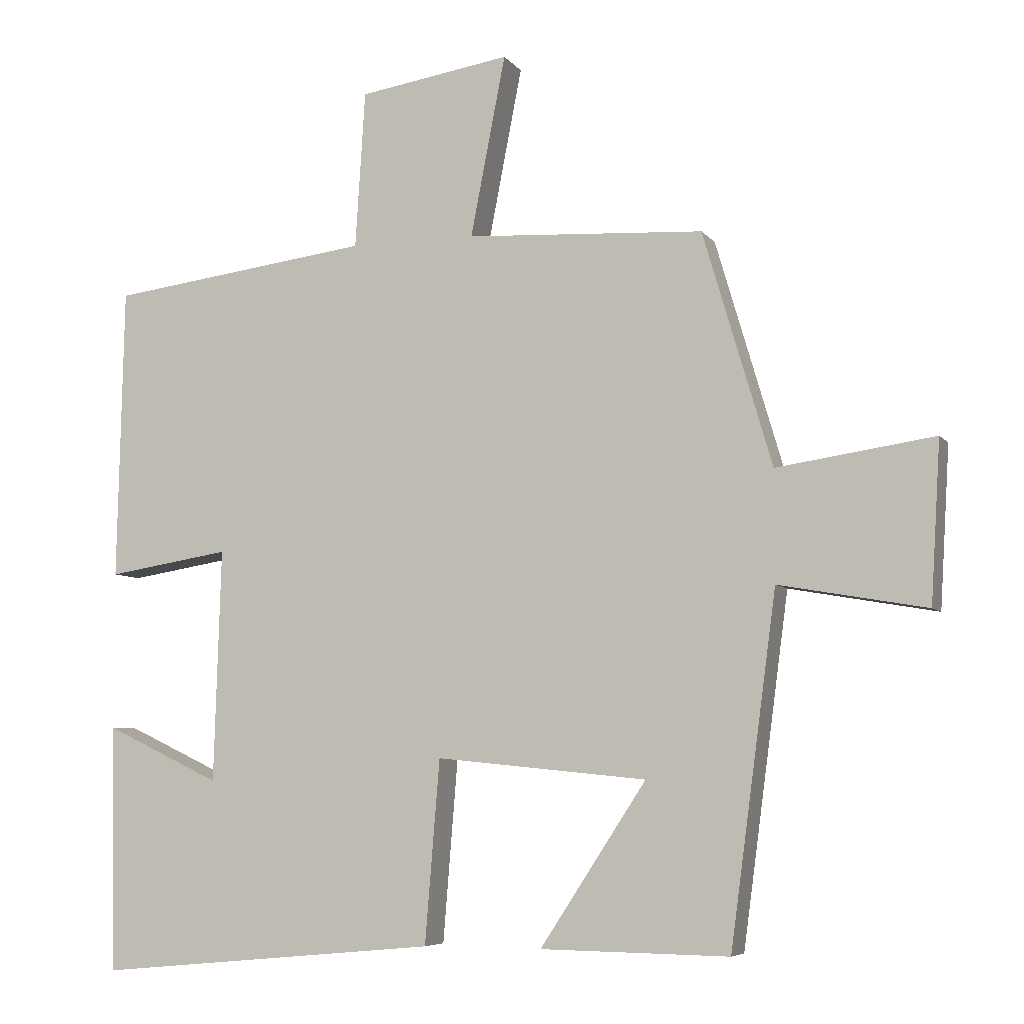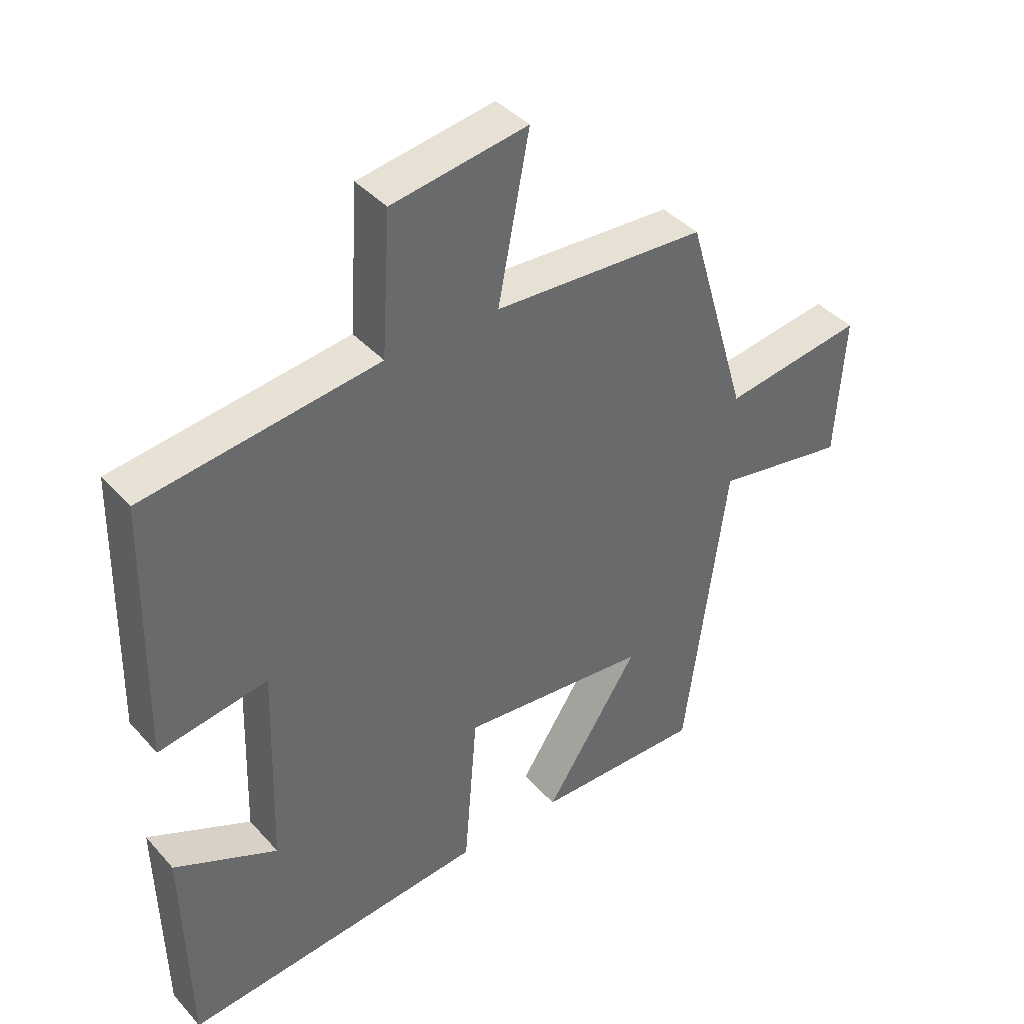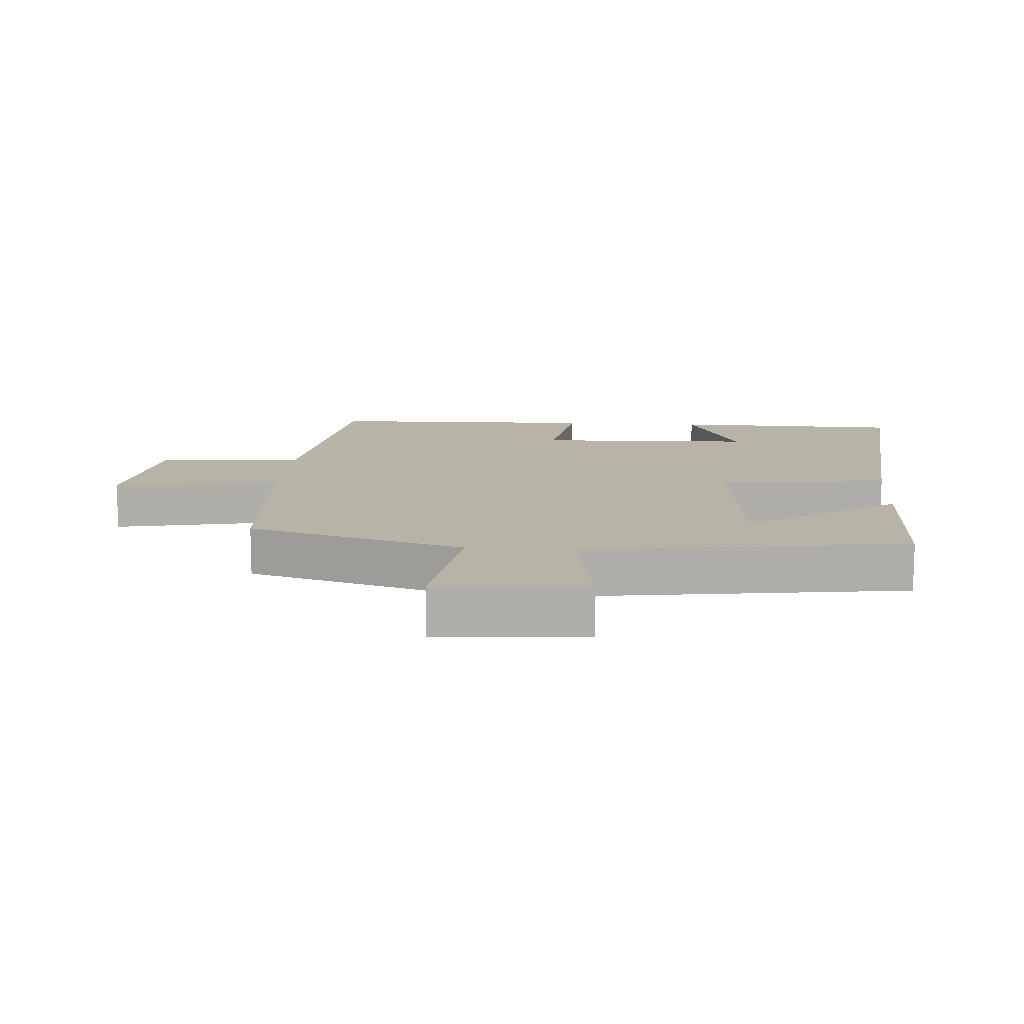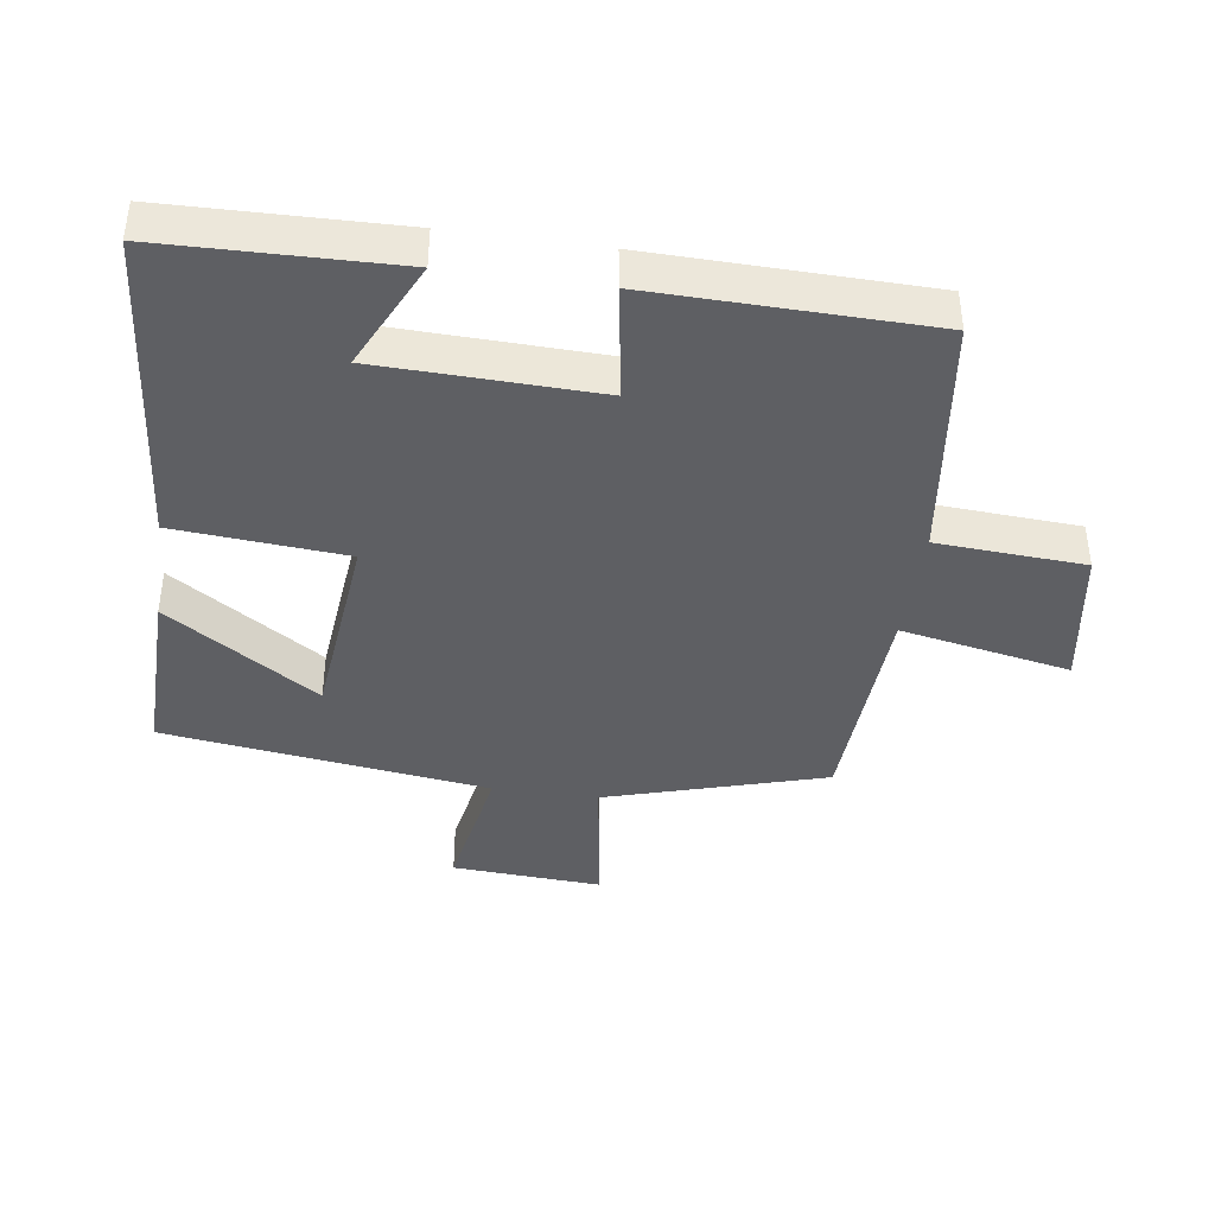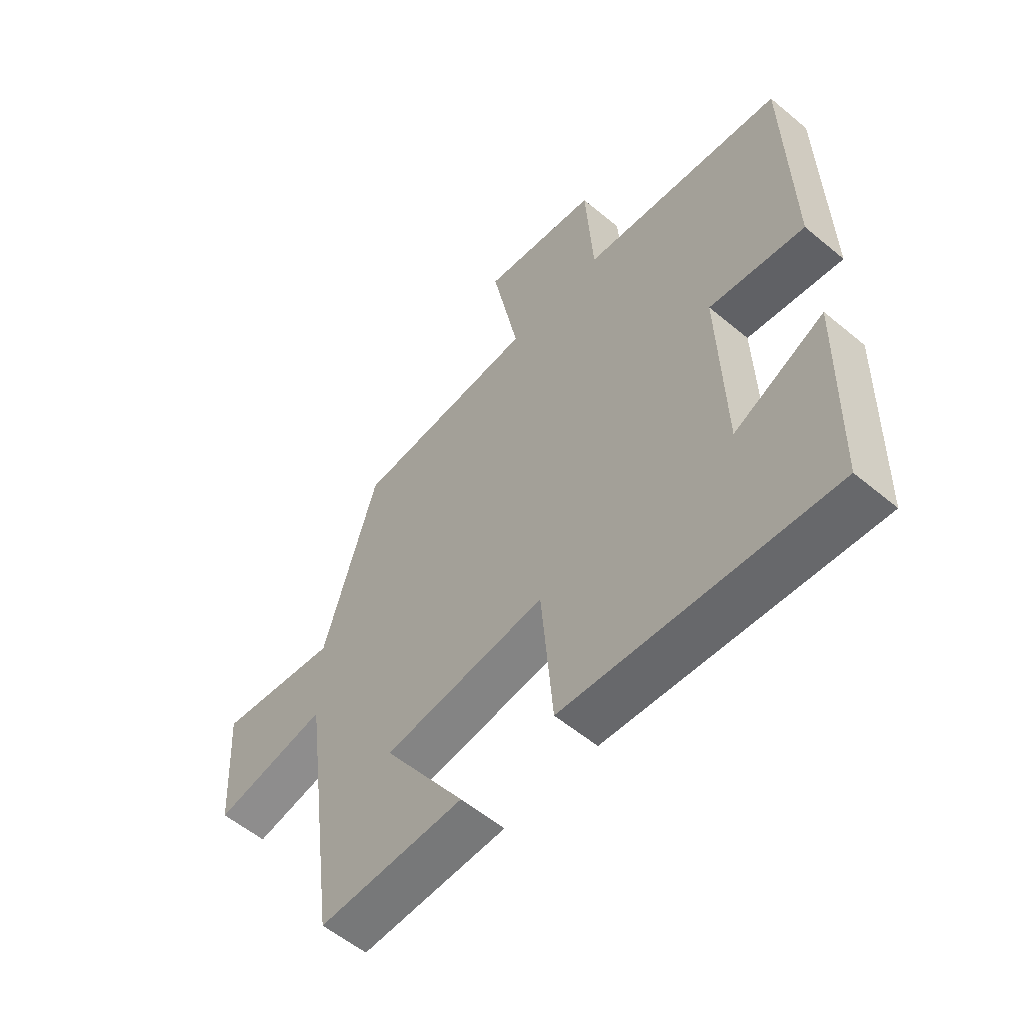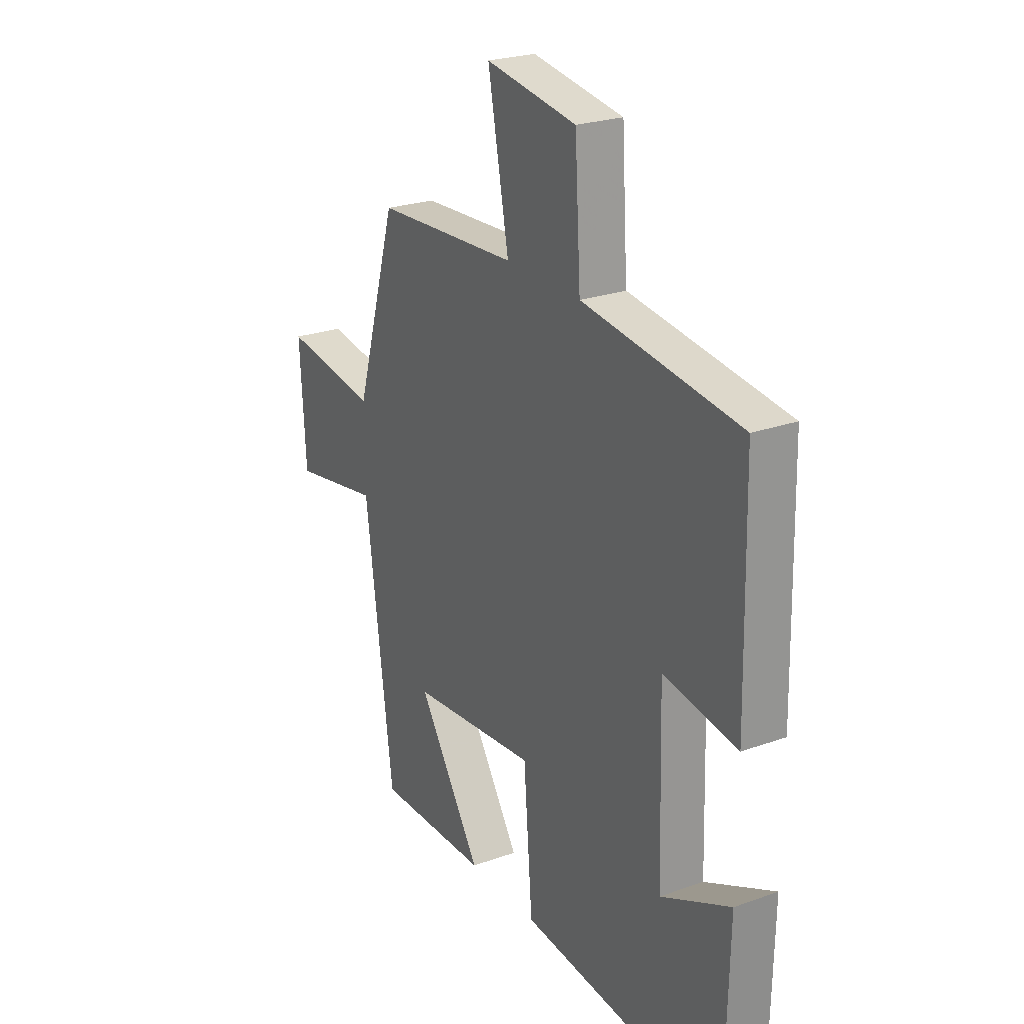
<metadata>
{"format":"obj","ext":"obj","renderer":"f3d","projection":"perspective","resolution":1024,"background":"white","views":[{"elev":-6.4,"azim":19.8,"up":"+Z"},{"elev":40.5,"azim":-37.4,"up":"+Z"},{"elev":12.9,"azim":93.9,"up":"+Y"},{"elev":-40.8,"azim":-98.1,"up":"+Y"},{"elev":-56.7,"azim":-131.0,"up":"+Z"},{"elev":24.5,"azim":-120.4,"up":"+Z"}]}
</metadata>
<code>
v -0.491 0.07 0.452
v -0.117 0.07 0.5
v -0.103 0.07 0.724
v 0.113 0.07 0.758
v 0.063 0.07 0.5
v 0.402 0.07 0.481
v 0.5 0.07 0.148
v 0.724 0.07 0.181
v 0.71 0.07 -0.047
v 0.5 0.07 -0.01
v 0.434 0.07 -0.504
v 0.166 0.07 -0.5
v 0.317 0.07 -0.27
v 0.017 0.07 -0.24
v -0.004 0.07 -0.5
v -0.492 0.07 -0.545
v -0.5 0.07 -0.193
v -0.335 0.07 -0.271
v -0.325 0.07 0.061
v -0.5 0.07 0.033
v -0.491 0 0.452
v -0.117 0 0.5
v -0.103 0 0.724
v 0.113 0 0.758
v 0.063 0 0.5
v 0.402 0 0.481
v 0.5 0 0.148
v 0.724 0 0.181
v 0.71 0 -0.047
v 0.5 0 -0.01
v 0.434 0 -0.504
v 0.166 0 -0.5
v 0.317 0 -0.27
v 0.017 0 -0.24
v -0.004 0 -0.5
v -0.492 0 -0.545
v -0.5 0 -0.193
v -0.335 0 -0.271
v -0.325 0 0.061
v -0.5 0 0.033
f 19 20 1 2
f 18 19 2
f 15 16 17 18
f 14 15 18 2
f 13 14 2 3
f 10 11 12 13
f 7 8 9 10
f 7 10 13
f 6 7 13
f 5 6 13
f 3 4 5
f 3 5 13
f 22 21 40 39
f 22 39 38
f 38 37 36 35
f 22 38 35 34
f 23 22 34 33
f 33 32 31 30
f 30 29 28 27
f 33 30 27
f 33 27 26
f 33 26 25
f 25 24 23
f 33 25 23
f 1 21 22 2
f 2 22 23 3
f 3 23 24 4
f 4 24 25 5
f 5 25 26 6
f 6 26 27 7
f 7 27 28 8
f 8 28 29 9
f 9 29 30 10
f 10 30 31 11
f 11 31 32 12
f 12 32 33 13
f 13 33 34 14
f 14 34 35 15
f 15 35 36 16
f 16 36 37 17
f 17 37 38 18
f 18 38 39 19
f 19 39 40 20
f 20 40 21 1

</code>
